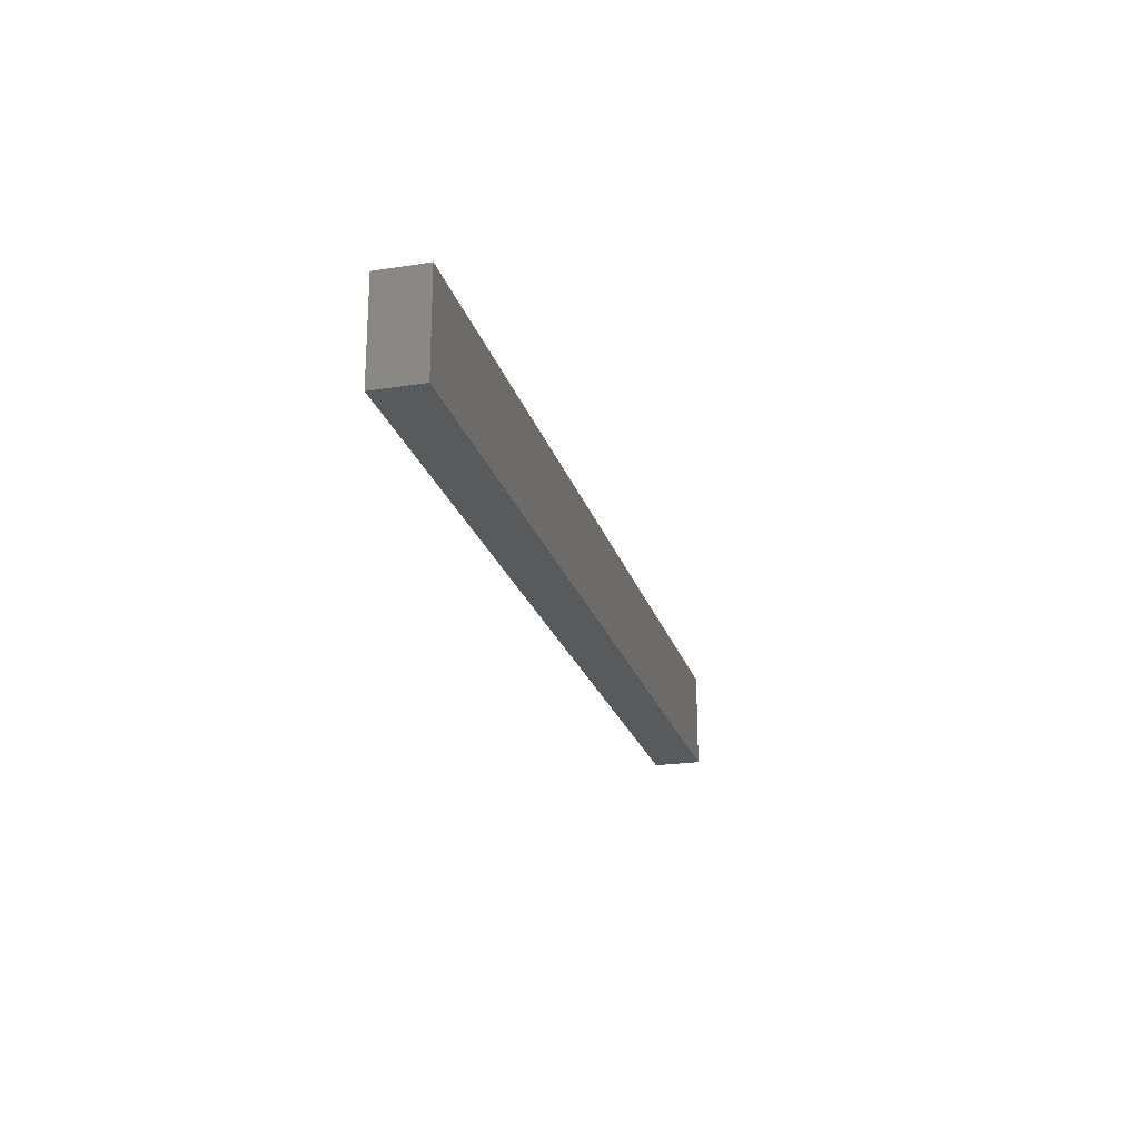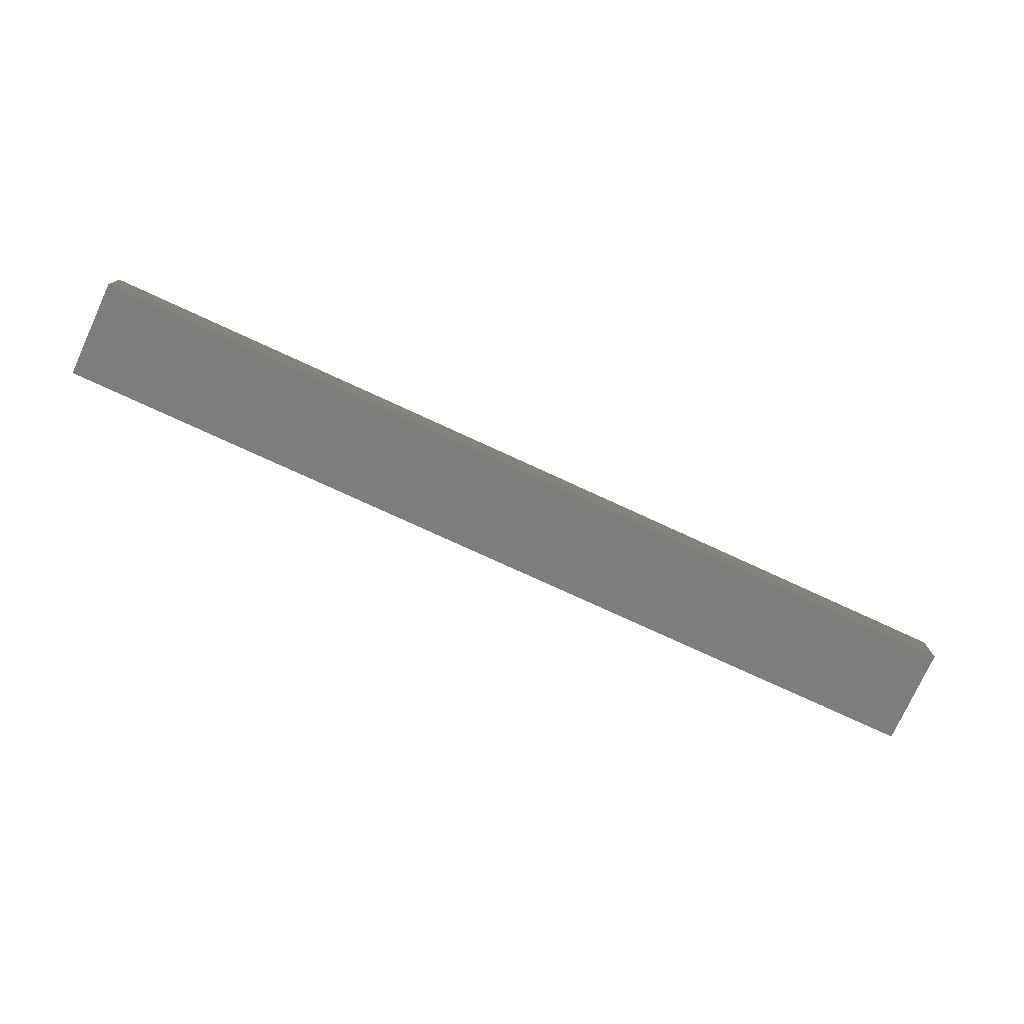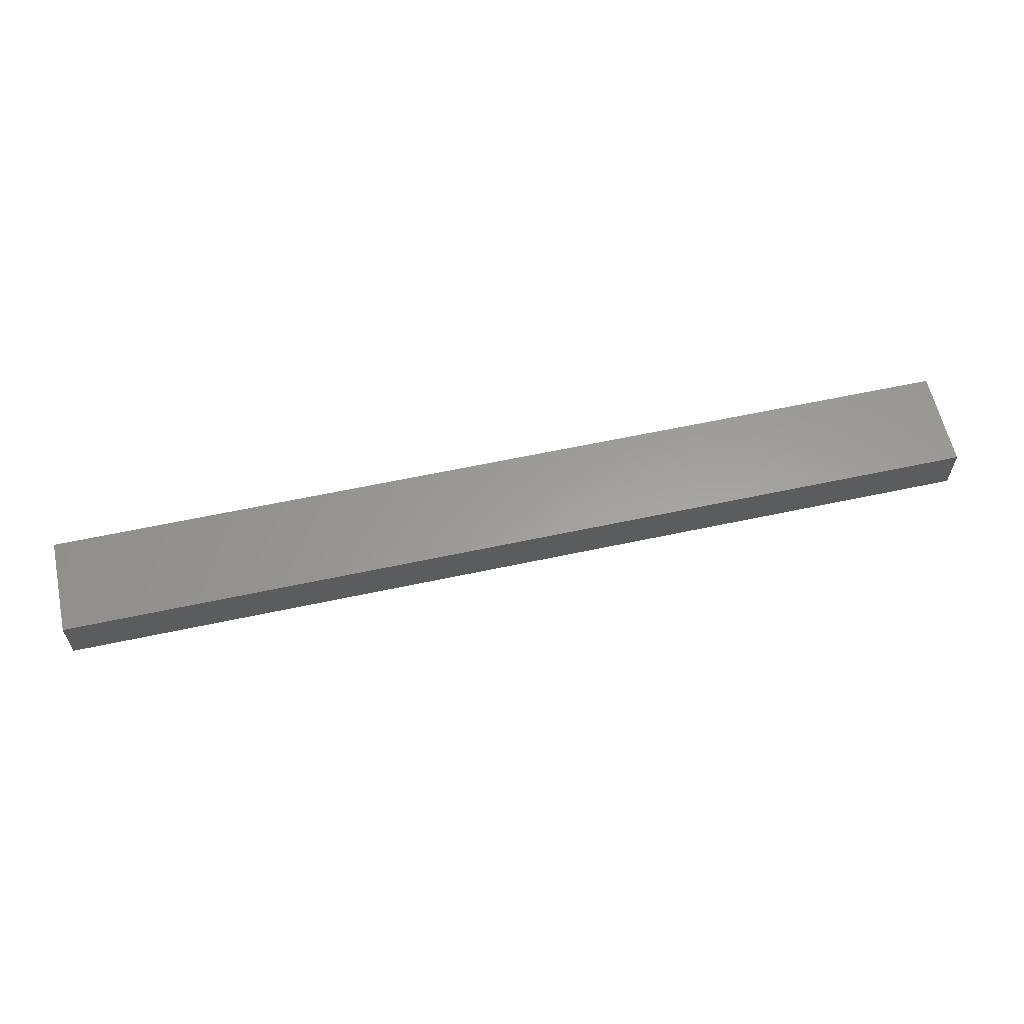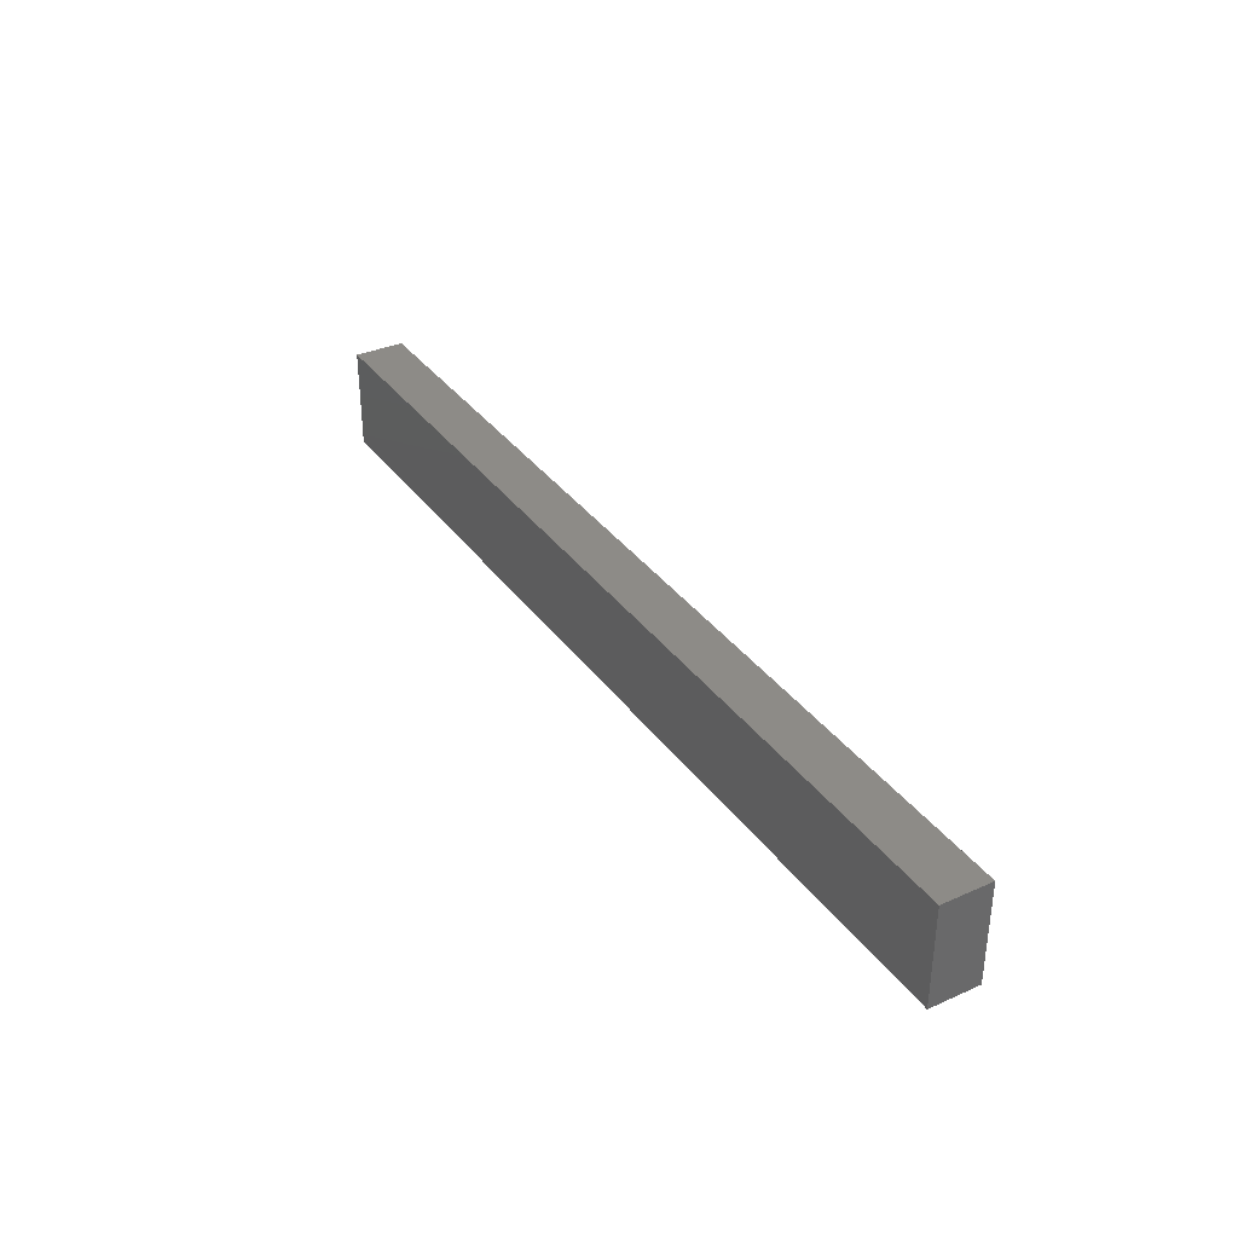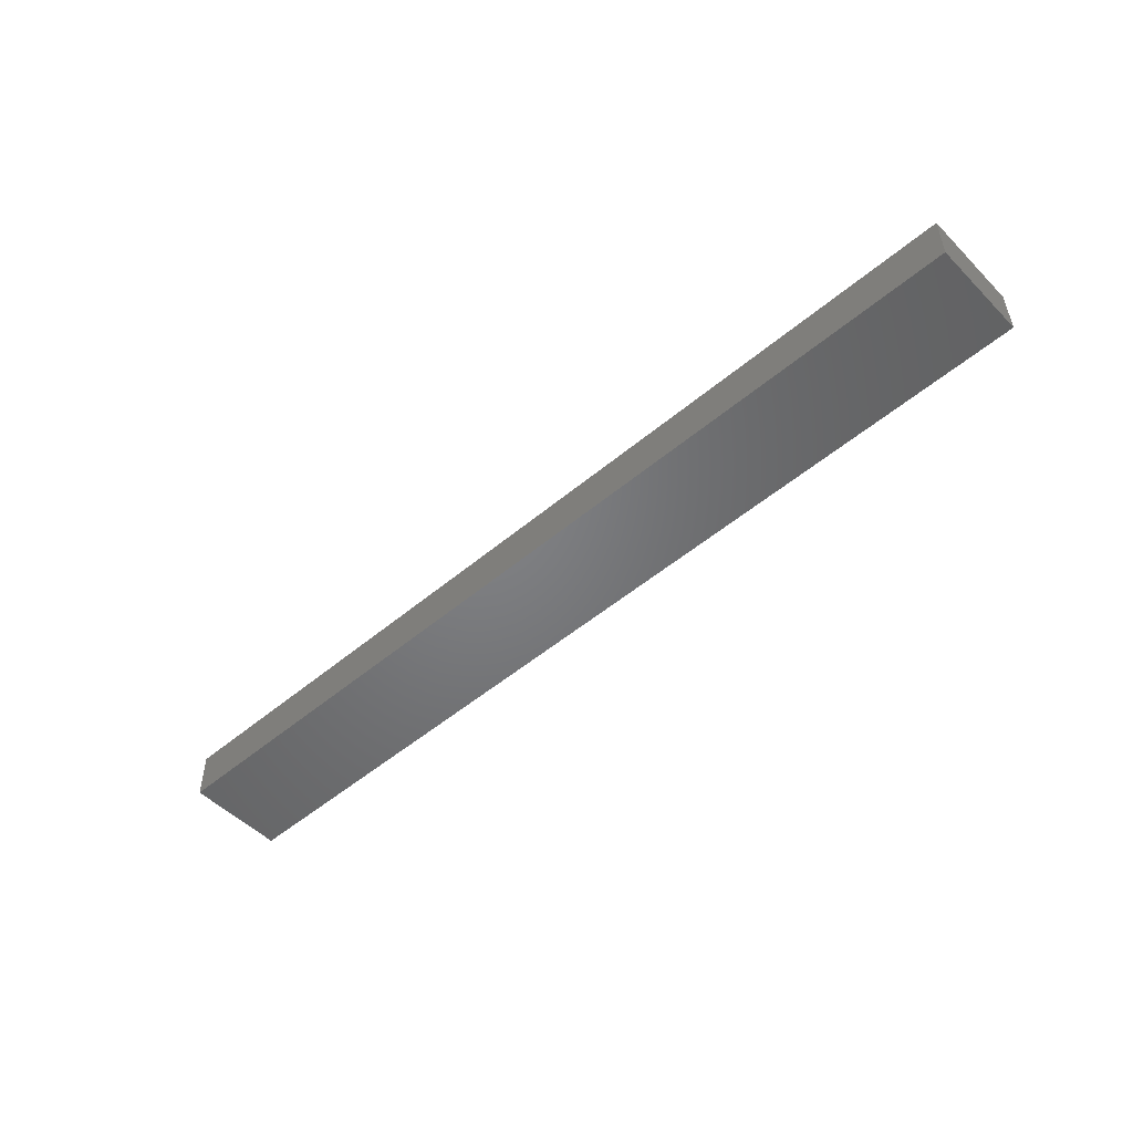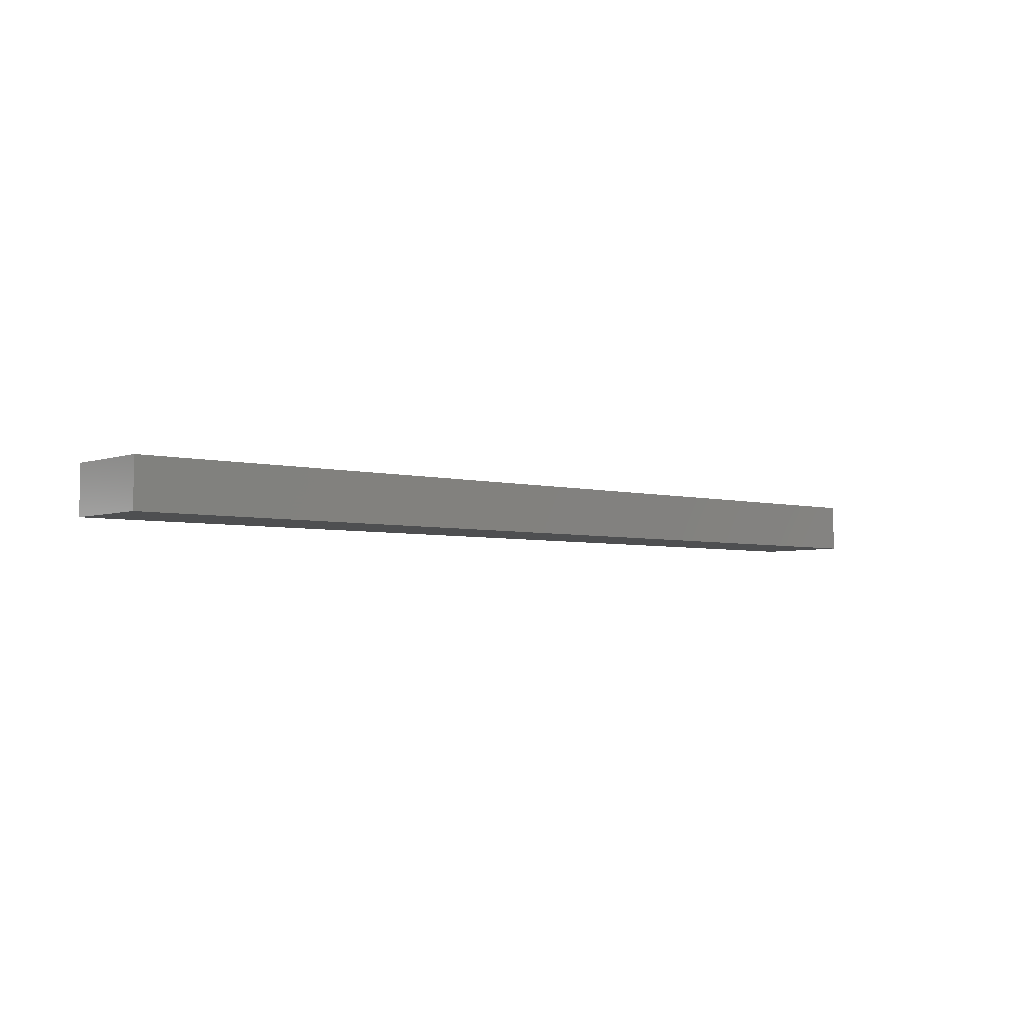
<metadata>
{"format":"stl","ext":"stl","renderer":"f3d","projection":"perspective","resolution":1024,"background":"white","views":[{"elev":-22.7,"azim":-74.9,"up":"+Z"},{"elev":-76.6,"azim":155.3,"up":"+Y"},{"elev":60.5,"azim":-12.4,"up":"+Y"},{"elev":34.6,"azim":-120.7,"up":"+Z"},{"elev":-50.8,"azim":-137.4,"up":"+Y"},{"elev":-4.2,"azim":-40.8,"up":"+Y"}]}
</metadata>
<code>
# stl→obj: 16 verts, 28 faces
v 4.834e-18 -0.03906 0.07895
v 6.479e-18 -0.02344 0.06332
v 5.612e-18 -0.01562 0.06332
v 0 -0.03906 -4.592e-17
v 0 8.327e-17 -4.592e-17
v 2.691e-18 -0.01562 0.01562
v 3.559e-18 -0.02344 0.01562
v 4.834e-18 8.327e-17 0.07895
v -0.7344 -0.02344 0.01562
v -0.7344 -0.01562 0.01562
v -0.7344 -0.02344 0.06332
v -0.7344 -0.01562 0.06332
v -0.75 -0.03906 0
v -0.75 -0.03906 0.07895
v -0.75 0 0
v -0.75 5.367e-34 0.07895
f 1 2 3
f 4 5 6
f 4 6 7
f 4 7 2
f 4 2 1
f 6 5 3
f 3 5 8
f 3 8 1
f 9 7 10
f 10 7 6
f 2 11 3
f 3 11 12
f 12 10 3
f 3 10 6
f 11 2 9
f 9 2 7
f 11 9 12
f 12 9 10
f 13 4 14
f 14 4 1
f 15 16 5
f 5 16 8
f 14 16 13
f 13 16 15
f 1 8 14
f 14 8 16
f 13 15 4
f 4 15 5

</code>
